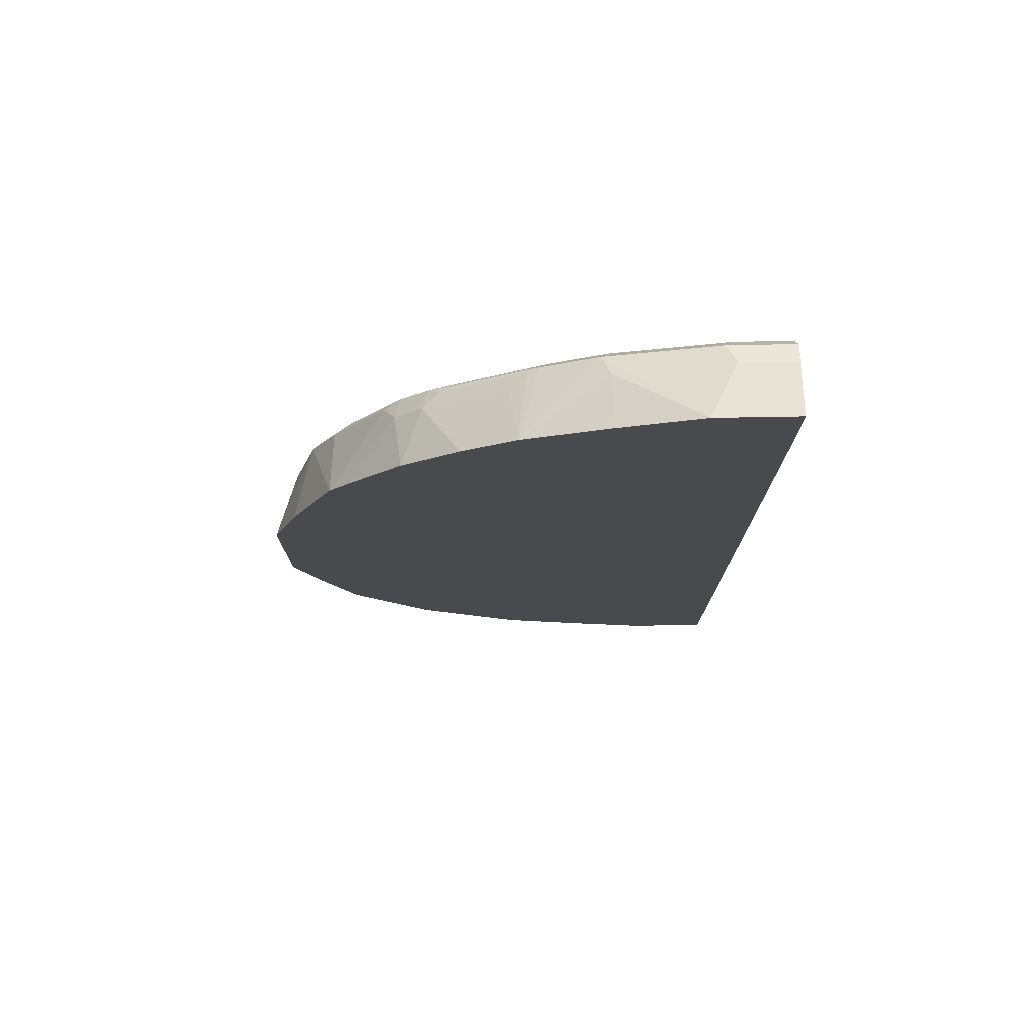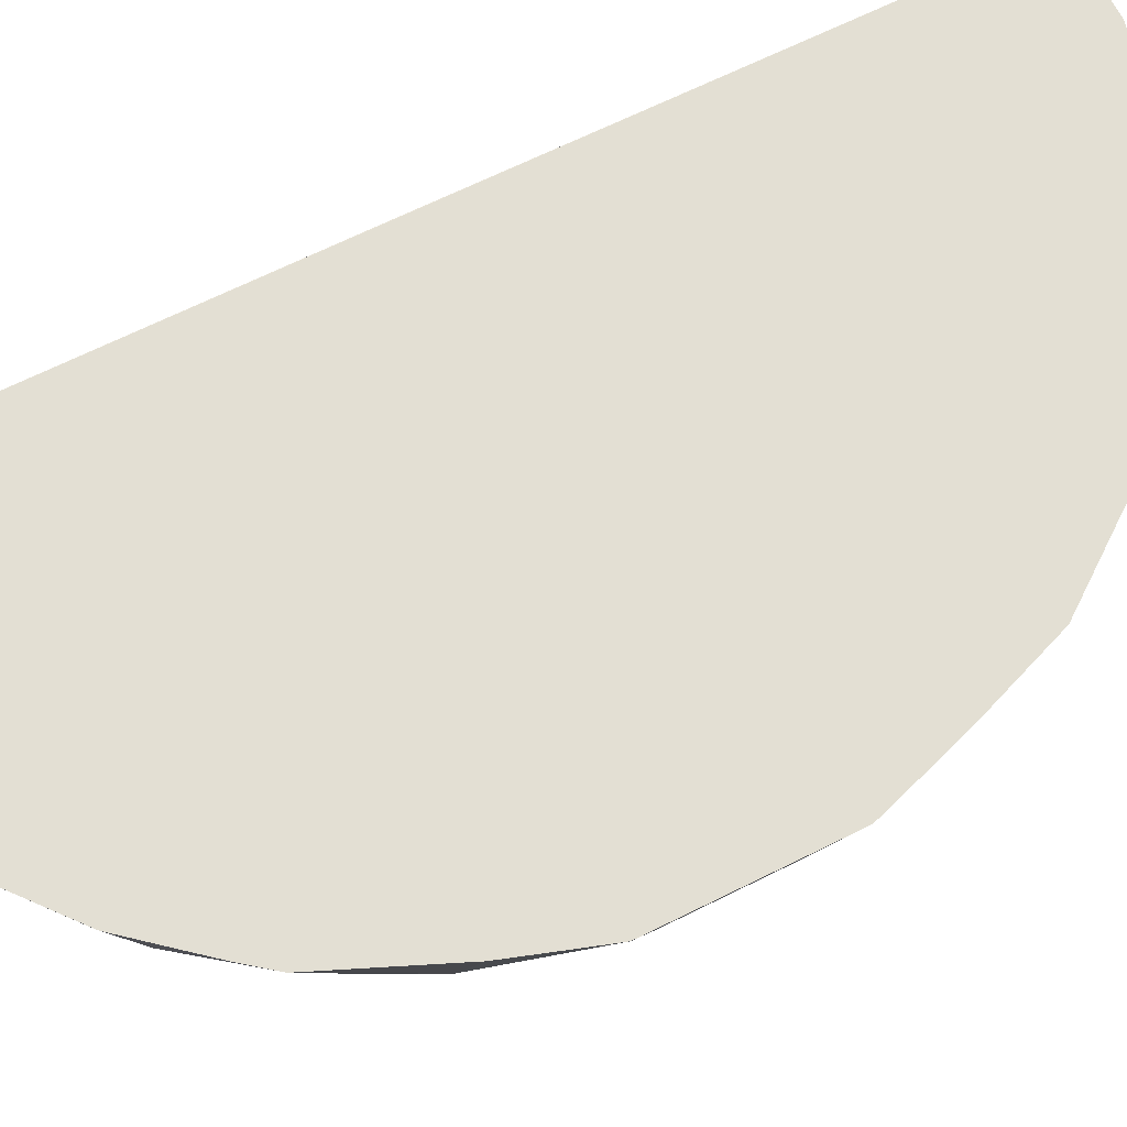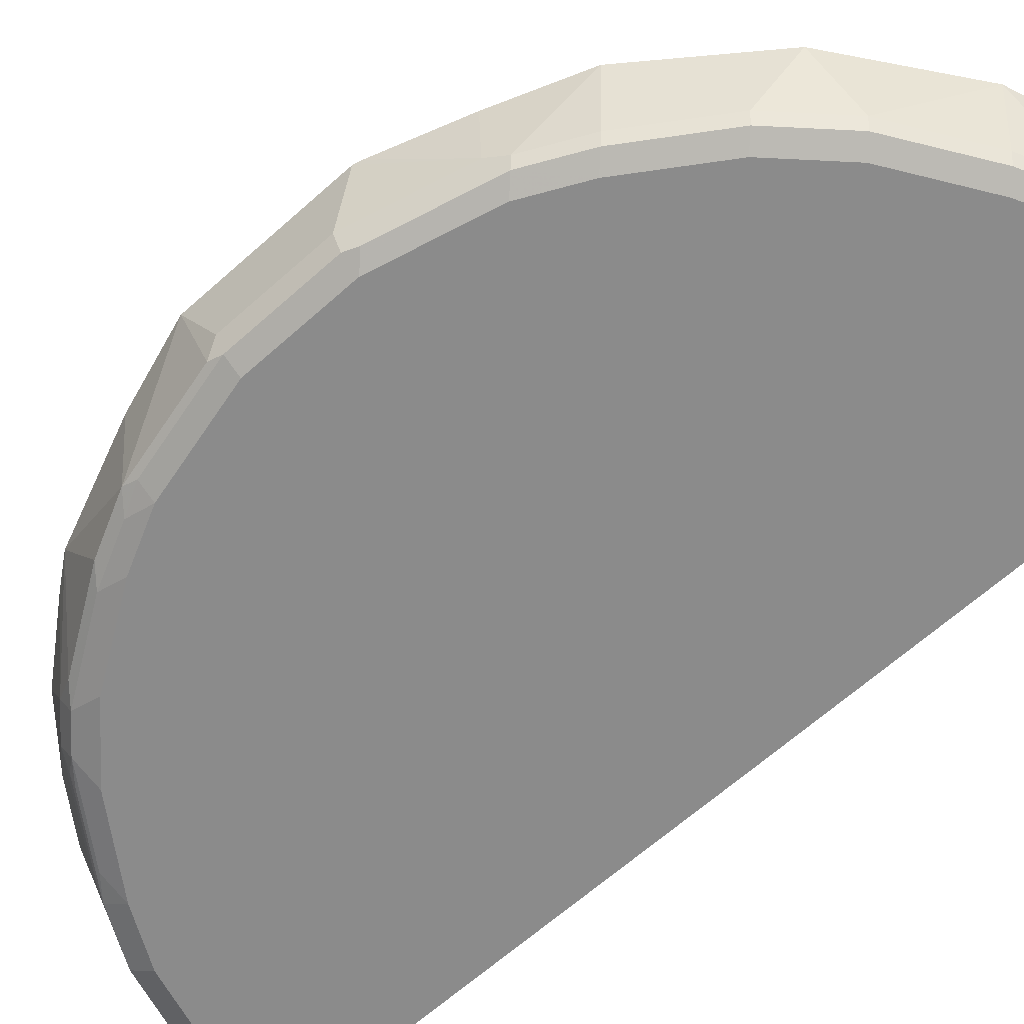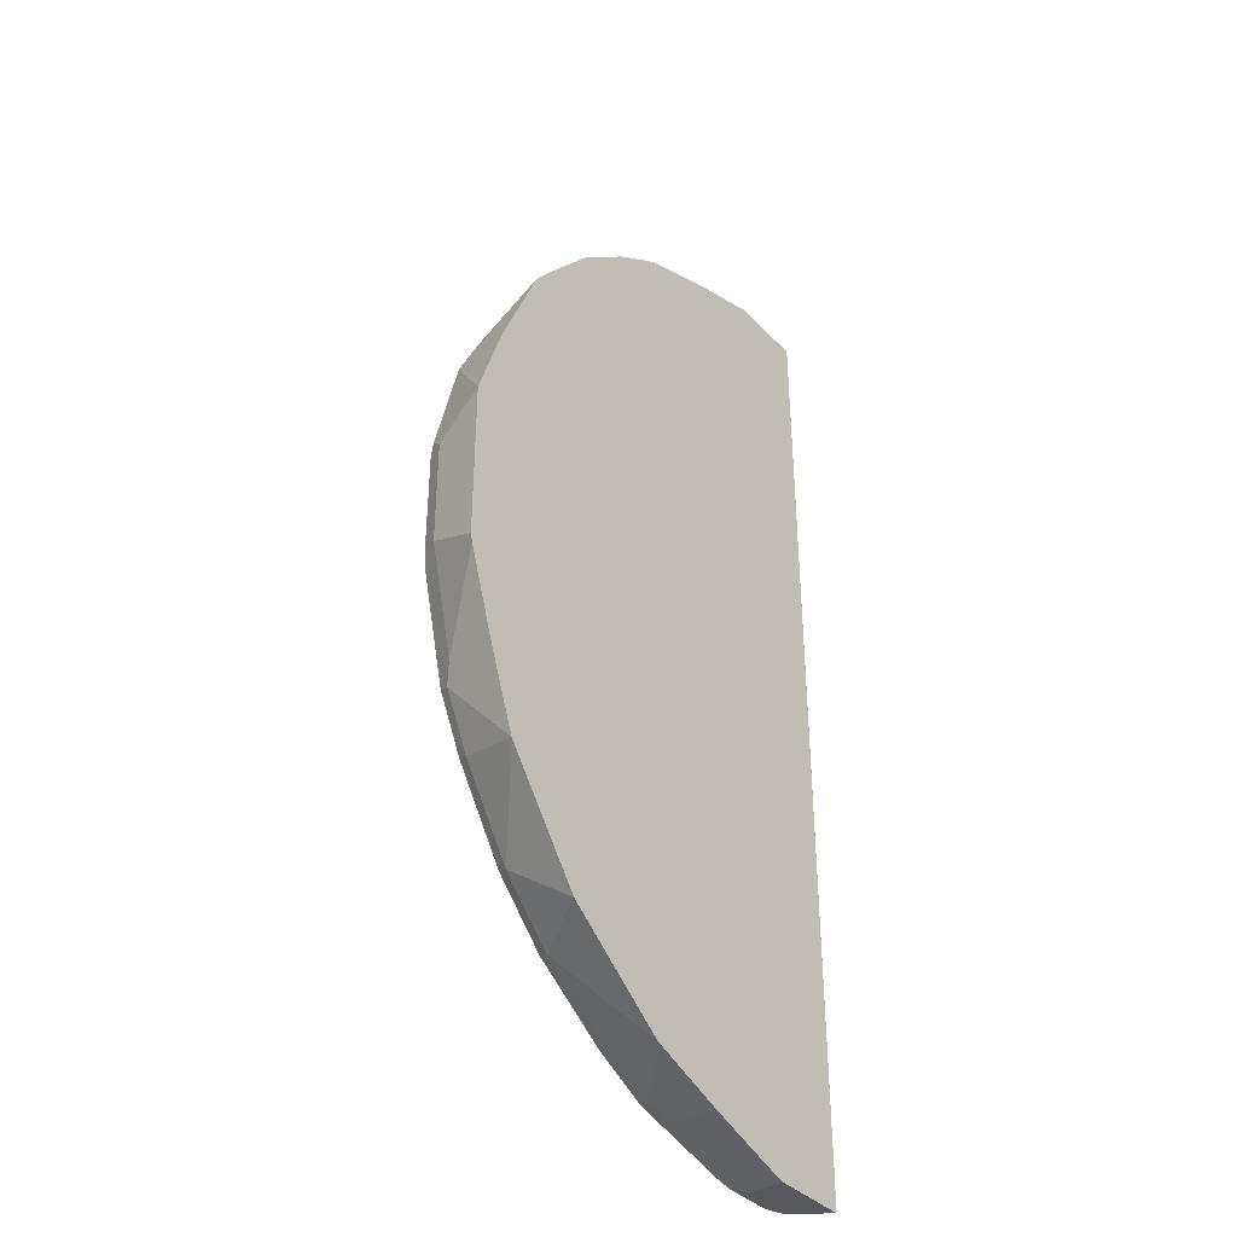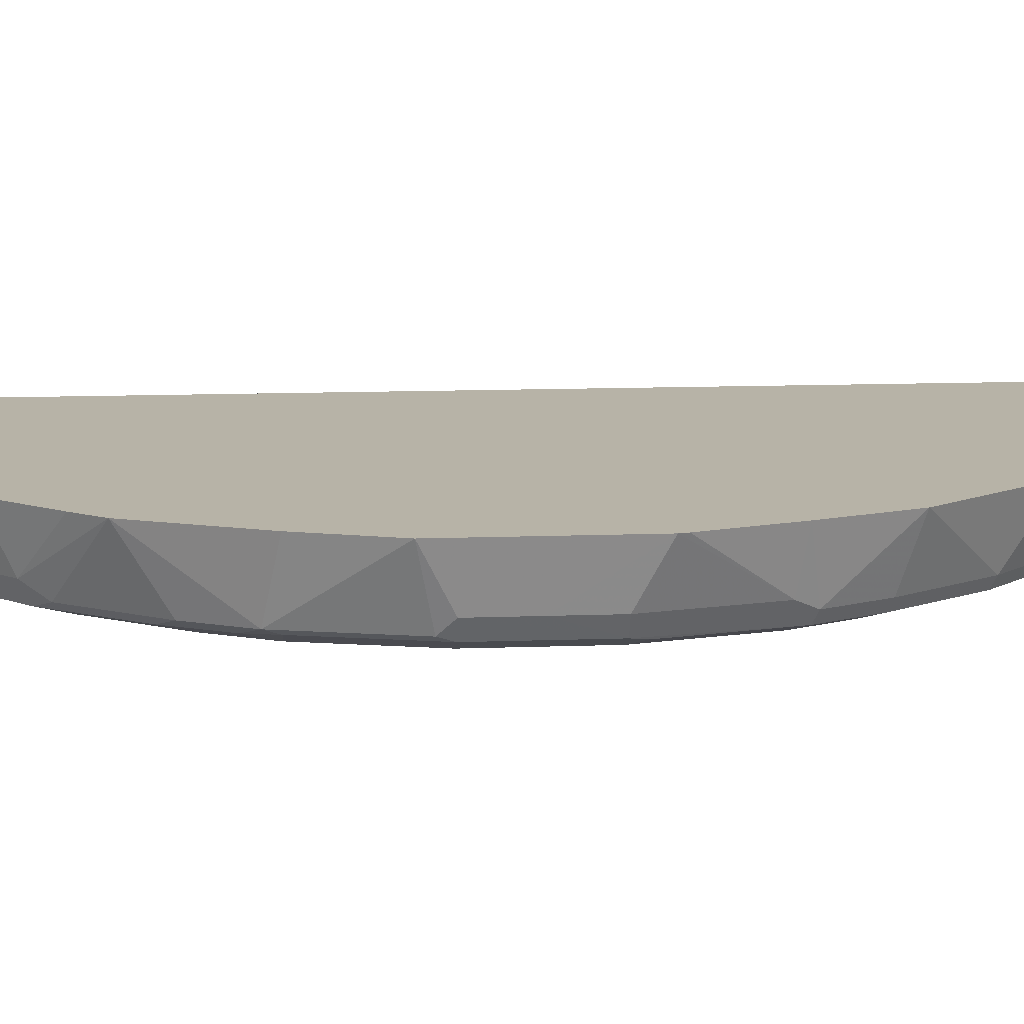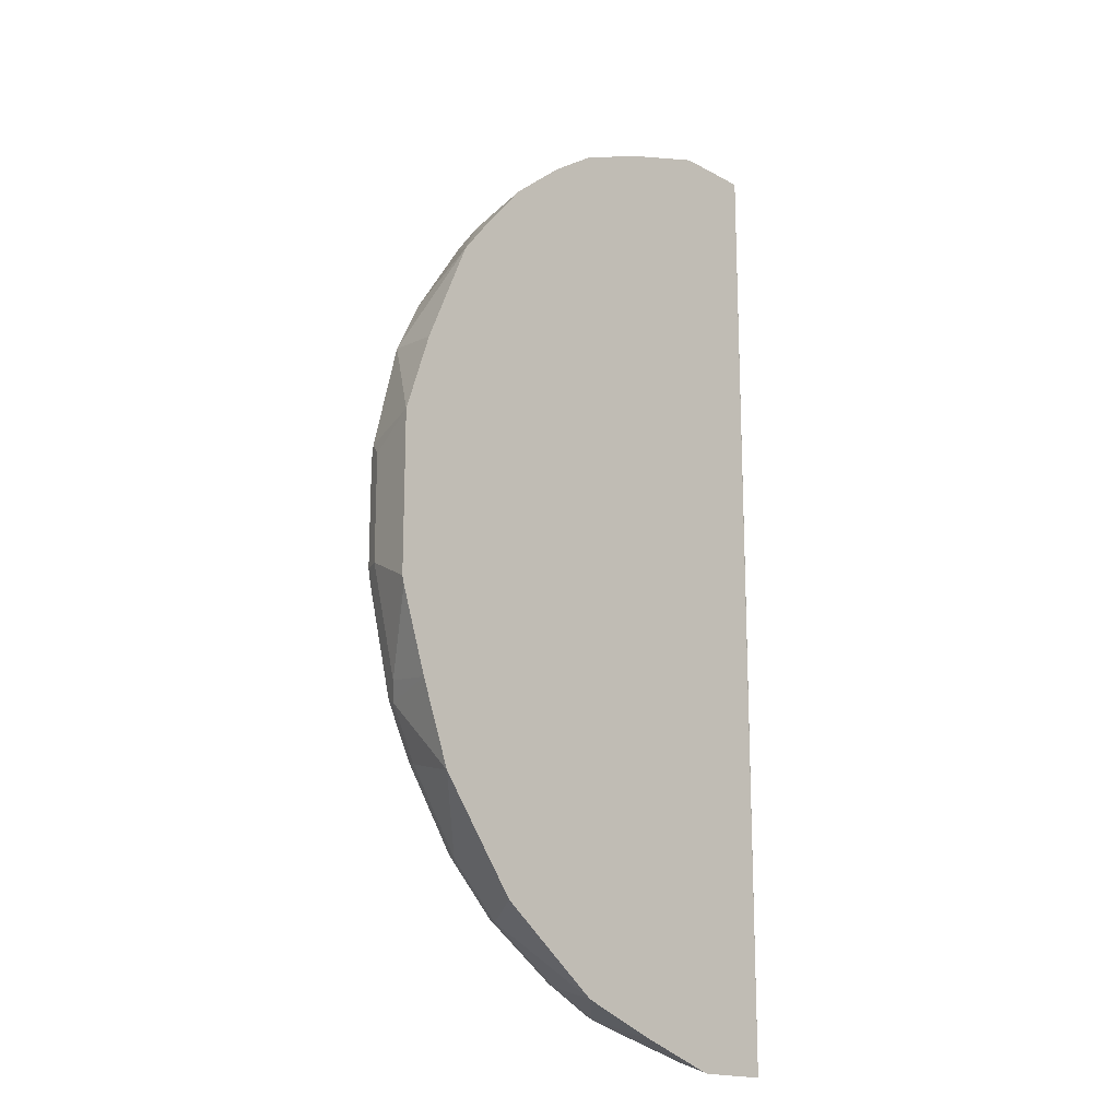
<metadata>
{"format":"obj","ext":"obj","renderer":"f3d","projection":"perspective","resolution":1024,"background":"white","views":[{"elev":76.5,"azim":179.0,"up":"+Z"},{"elev":66.9,"azim":63.4,"up":"+Y"},{"elev":-63.9,"azim":132.1,"up":"+Y"},{"elev":-37.2,"azim":127.7,"up":"+Z"},{"elev":12.6,"azim":85.1,"up":"+Y"},{"elev":-17.5,"azim":133.4,"up":"+Z"}]}
</metadata>
<code>
v -9.275e-05 -0.8568 0.3687
v 0.3687 -0.8568 0.05981
v 0.0008916 -0.8568 -0.3687
v 0.2651 -0.8568 -0.2651
v 0.1854 -0.8568 -0.3249
v 0.0598 -0.8568 -0.3687
v 0.03989 -0.8968 -0.3587
v 0.0008916 -0.8968 -0.3587
v -9.275e-05 -0.9167 -0.0007723
v 0.0008916 -0.9101 -0.3521
v 0.03989 -0.9101 -0.3521
v 0.1196 -0.8968 -0.3388
v 0.04983 -0.9118 -0.3488
v 0.0008916 -0.9167 -0.3388
v 0.03989 -0.9167 -0.3388
v 0.1196 -0.9167 -0.3189
v 0.1295 -0.9118 -0.3288
v 0.1329 -0.9034 -0.3321
v 0.1254 -0.8568 -0.3474
v 0.0656 -0.8568 -0.3673
v 0.1727 -0.9034 -0.3122
v 0.1694 -0.9118 -0.3089
v 0.1594 -0.9167 -0.2989
v 0.2192 -0.9167 -0.2591
v 0.2292 -0.9118 -0.269
v 0.2325 -0.9034 -0.2724
v 0.2724 -0.9034 -0.2325
v 0.269 -0.9118 -0.2292
v 0.2591 -0.9167 -0.2192
v 0.2989 -0.9167 -0.1594
v 0.3089 -0.9118 -0.1694
v 0.3122 -0.9034 -0.1727
v 0.3249 -0.8568 -0.1854
v 0.3687 -0.8568 -0.05981
v 0.3474 -0.8568 -0.1254
v 0.3321 -0.9034 -0.1329
v 0.3388 -0.8968 -0.1196
v 0.3288 -0.9118 -0.1295
v 0.3521 -0.9101 -0.03989
v 0.3587 -0.8968 -0.03989
v 0.3673 -0.8568 -0.06561
v 0.3587 -0.8968 -0.0007723
v 0.3587 -0.8968 0.03988
v 0.3521 -0.9101 0.03988
v 0.3388 -0.9167 0.03988
v 0.3321 -0.9101 0.1196
v 0.3537 -0.9068 0.04983
v 0.3338 -0.9068 0.1295
v 0.3213 -0.9118 0.1395
v 0.3189 -0.9167 0.1196
v 0.3014 -0.9118 0.1794
v 0.3139 -0.9068 0.1694
v 0.274 -0.9068 0.2292
v 0.2616 -0.9118 0.2391
v 0.2591 -0.9167 0.2192
v 0.2416 -0.9118 0.2591
v 0.2458 -0.8968 0.2657
v 0.2657 -0.8968 0.2458
v 0.3147 -0.8568 0.1993
v 0.3488 -0.8568 0.1196
v 0.2606 -0.8568 0.2649
v 0.299 -0.8568 0.2193
v 0.2193 -0.8568 0.299
v 0.1809 -0.8568 0.3247
v 0.186 -0.8968 0.3056
v 0.1744 -0.9068 0.3089
v 0.1661 -0.9101 0.3122
v 0.2342 -0.9068 0.269
v 0.2258 -0.9101 0.2724
v 0.1819 -0.9118 0.2989
v 0.1595 -0.9167 0.2989
v 0.1196 -0.9167 0.3188
v 0.2192 -0.9167 0.2591
v 0.2989 -0.9167 0.1595
v 0.03987 -0.9167 0.3388
v 0.1262 -0.9101 0.3321
v 0.1196 -0.8968 0.3388
v 0.05991 -0.8568 0.3687
v 0.1197 -0.8568 0.3488
v 0.03987 -0.8968 0.3587
v 0.04652 -0.9101 0.3521
v -9.275e-05 -0.9101 0.3521
v -9.275e-05 -0.8968 0.3587
v -9.275e-05 -0.9167 0.3388
v -9.275e-05 -0.857 -0.0007361
v 0.3388 -0.9167 -0.03989
v 0.3487 -0.9118 -0.04983
v 0.3188 -0.9167 -0.1196
f 55 56 73
f 74 55 50
f 55 73 50
f 77 64 79
f 71 72 73
f 71 67 72
f 70 67 71
f 71 73 56
f 74 51 55
f 67 64 76
f 73 75 50
f 72 75 73
f 72 76 75
f 72 67 76
f 77 76 64
f 77 78 76
f 70 71 56
f 77 79 78
f 74 50 51
f 70 56 67
f 62 61 58
f 69 67 56
f 60 59 48
f 79 64 78
f 60 2 59
f 60 48 2
f 59 2 61
f 62 59 61
f 62 58 59
f 57 58 61
f 69 68 67
f 57 61 63
f 65 57 64
f 65 66 57
f 65 64 66
f 67 66 64
f 68 66 67
f 68 57 66
f 68 56 57
f 69 56 68
f 57 63 64
f 78 64 1
f 88 38 86
f 81 78 80
f 86 50 29
f 45 50 86
f 46 50 45
f 39 45 86
f 39 86 87
f 39 87 38
f 38 87 86
f 30 38 88
f 50 75 29
f 30 31 38
f 36 38 32
f 33 36 32
f 30 88 29
f 88 86 29
f 64 61 1
f 63 61 64
f 61 2 1
f 52 48 59
f 31 32 38
f 80 78 1
f 85 84 1
f 9 85 3
f 81 76 78
f 81 75 76
f 81 82 75
f 81 80 82
f 83 82 80
f 83 1 82
f 83 80 1
f 82 1 84
f 85 1 3
f 82 84 75
f 14 29 84
f 16 29 14
f 24 29 16
f 23 24 16
f 15 16 14
f 9 14 84
f 10 14 9
f 9 84 85
f 84 29 75
f 53 52 59
f 49 51 50
f 54 53 58
f 20 7 6
f 20 12 7
f 19 6 5
f 19 5 18
f 21 18 5
f 22 18 21
f 22 17 18
f 22 16 17
f 20 6 19
f 22 23 16
f 22 25 24
f 22 26 25
f 22 21 26
f 21 5 26
f 26 5 4
f 27 26 4
f 28 26 27
f 28 25 26
f 22 24 23
f 28 24 25
f 20 19 12
f 12 18 17
f 2 3 1
f 4 3 2
f 5 3 4
f 6 3 5
f 7 3 6
f 53 59 58
f 8 9 3
f 8 10 9
f 12 19 18
f 8 7 10
f 12 11 7
f 13 11 12
f 13 10 11
f 13 14 10
f 13 15 14
f 13 16 15
f 13 17 16
f 13 12 17
f 7 11 10
f 28 29 24
f 8 3 7
f 28 31 30
f 44 47 46
f 44 43 47
f 43 2 47
f 43 42 2
f 34 2 42
f 48 47 2
f 46 47 48
f 49 46 48
f 49 50 46
f 49 48 51
f 51 48 52
f 51 52 53
f 54 51 53
f 54 55 51
f 54 57 56
f 54 58 57
f 28 30 29
f 44 46 45
f 44 45 39
f 54 56 55
f 43 39 42
f 44 39 43
f 28 27 32
f 27 4 33
f 33 4 2
f 34 33 2
f 35 33 34
f 35 36 33
f 37 36 35
f 27 33 32
f 37 39 38
f 40 42 39
f 37 38 36
f 40 34 42
f 41 37 35
f 28 32 31
f 41 34 37
f 37 34 40
f 37 40 39
f 41 35 34

</code>
